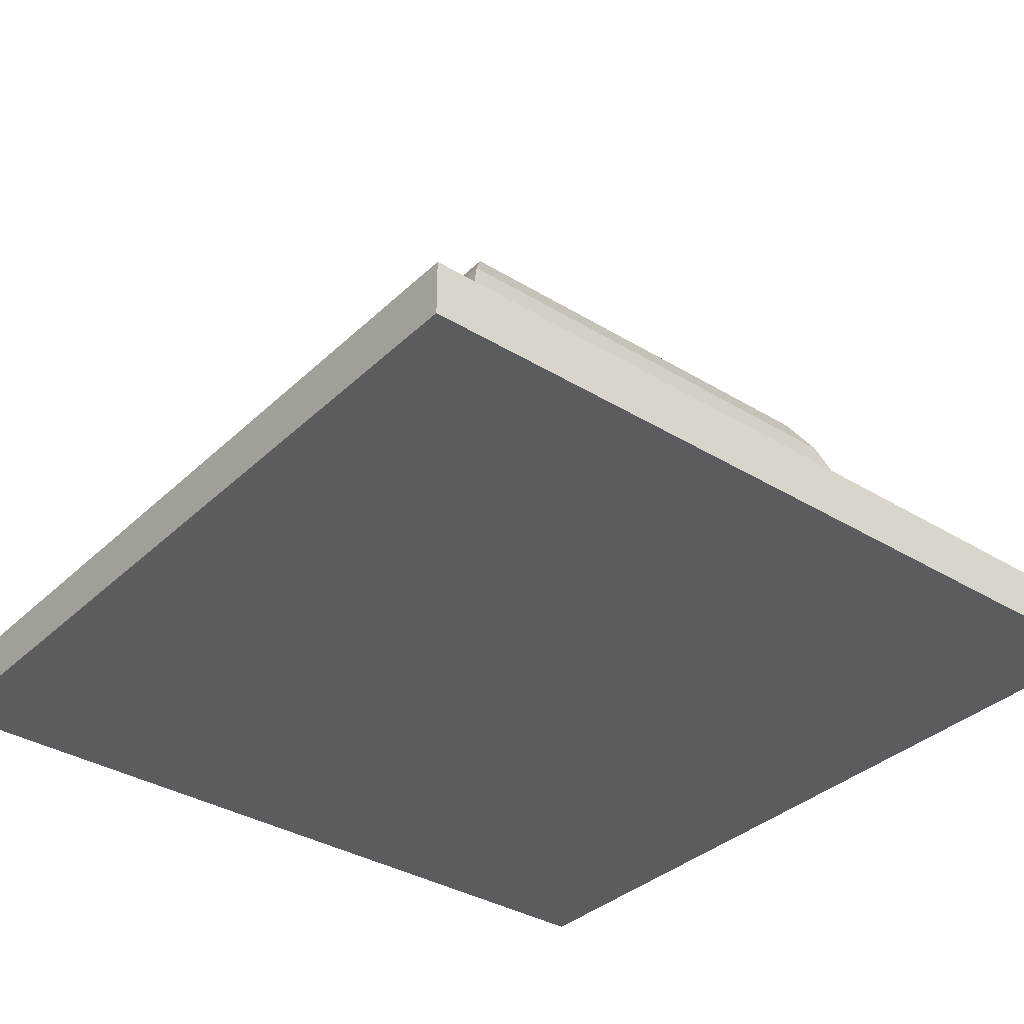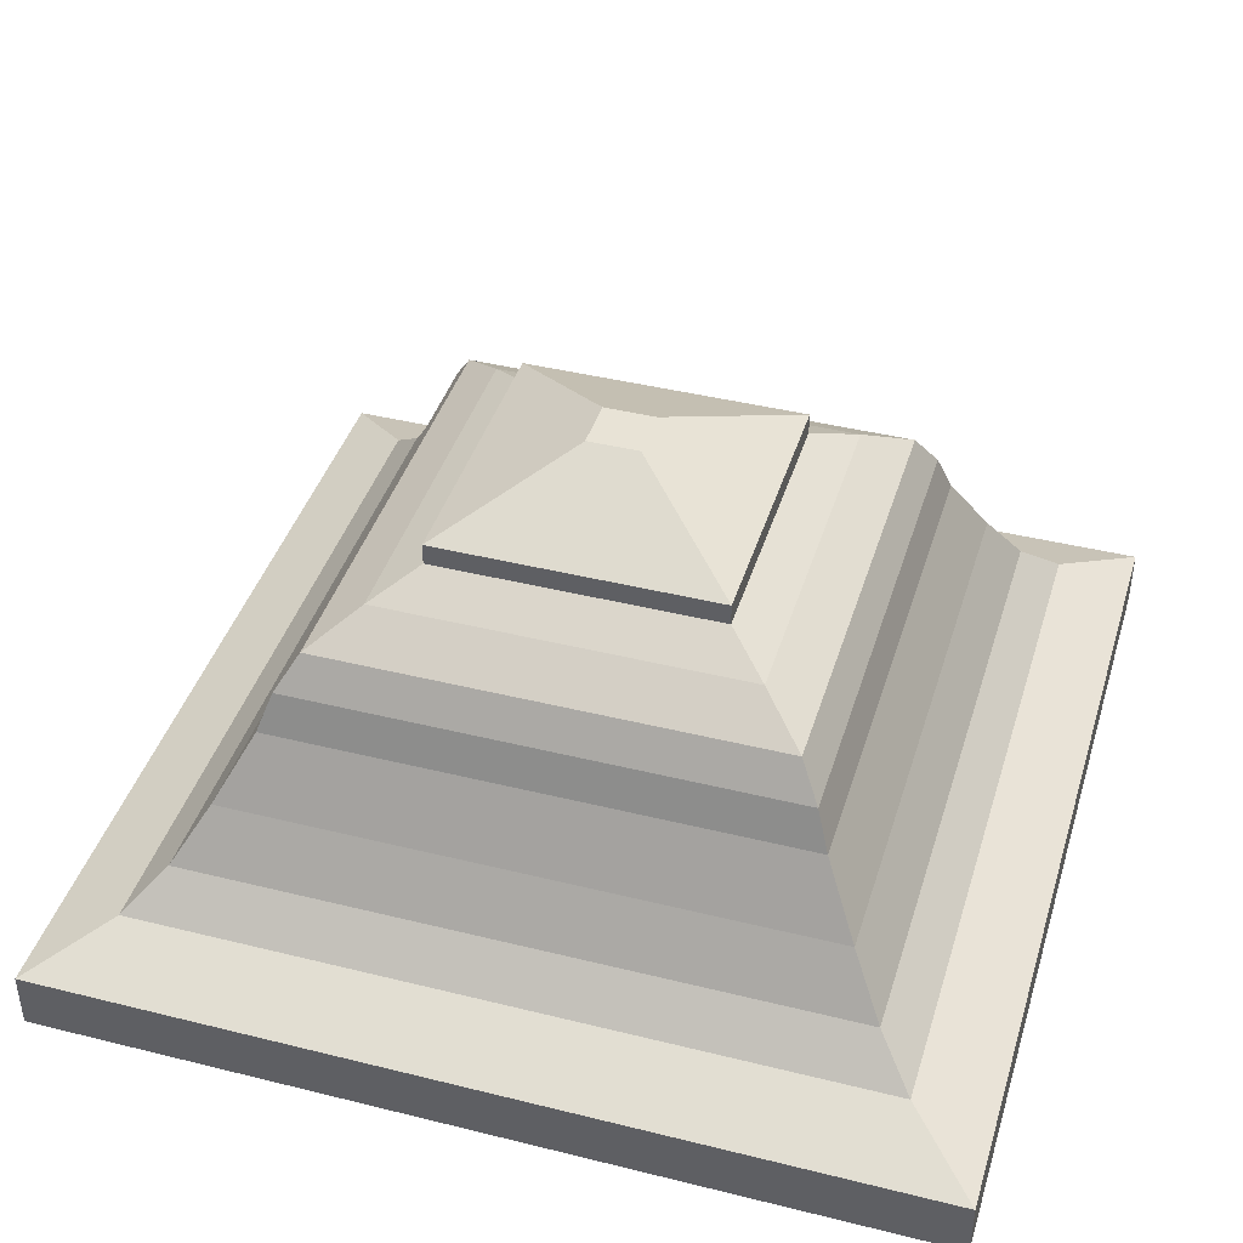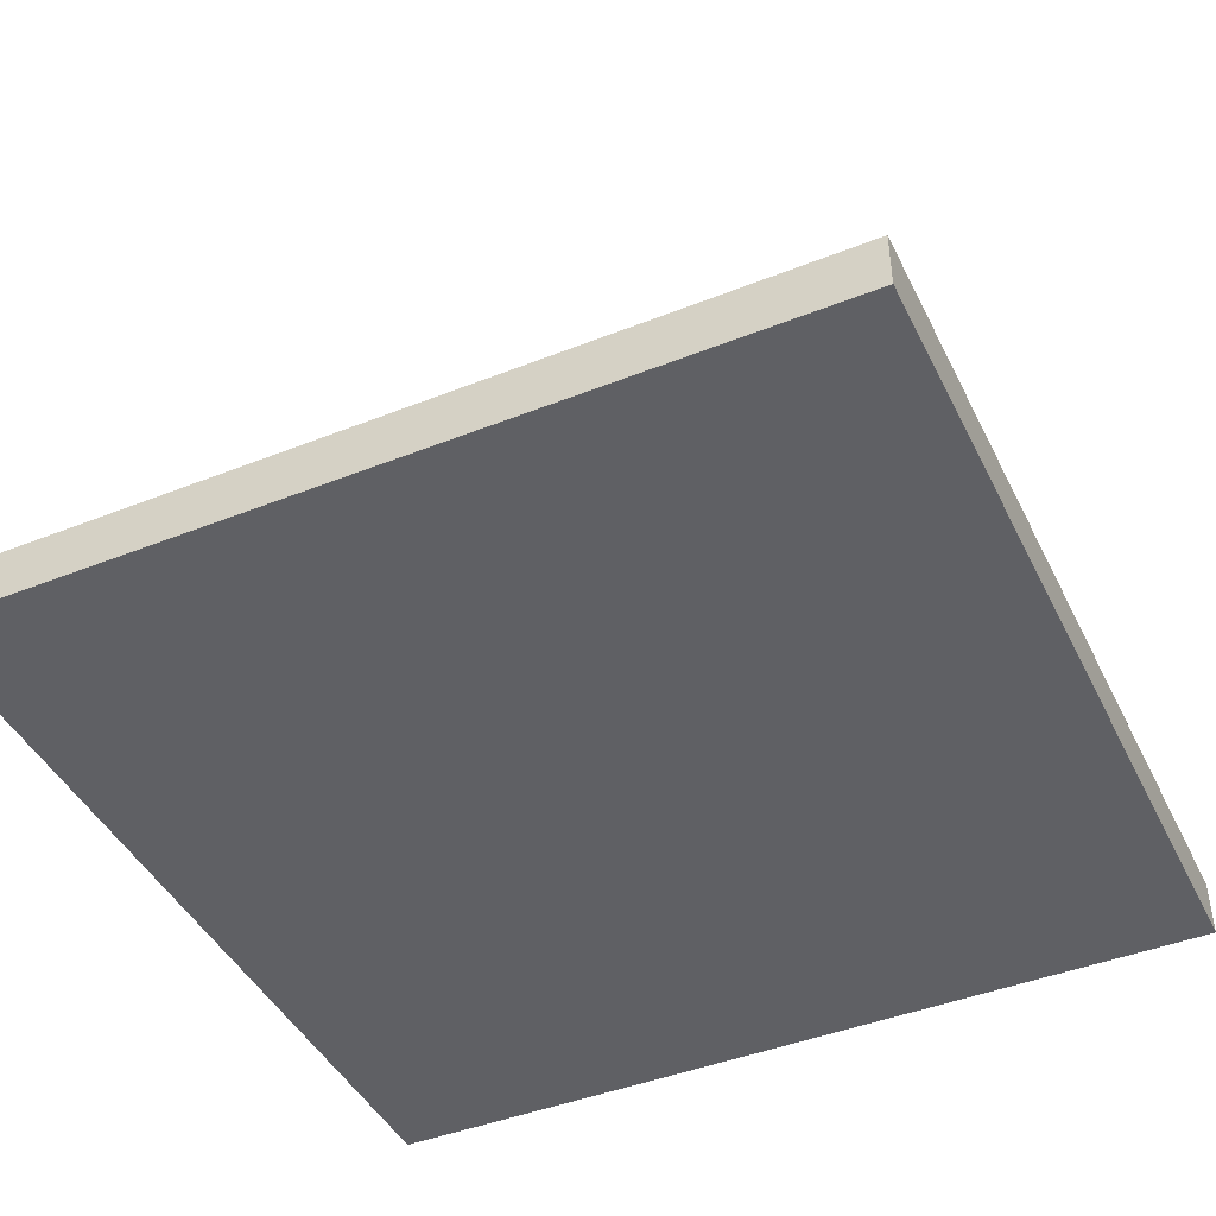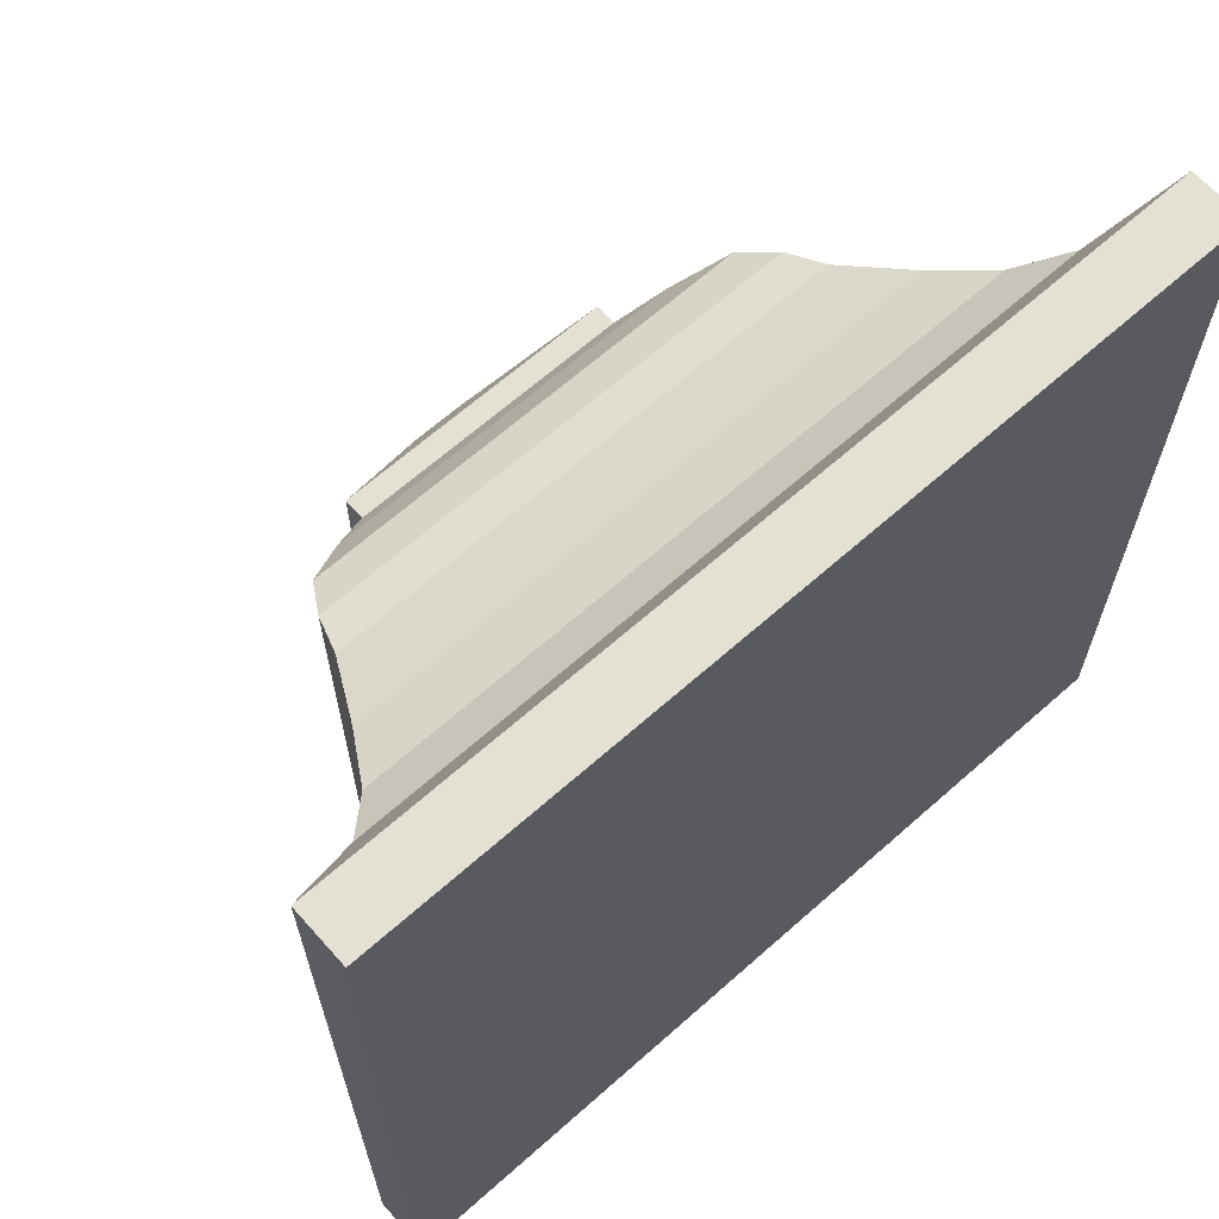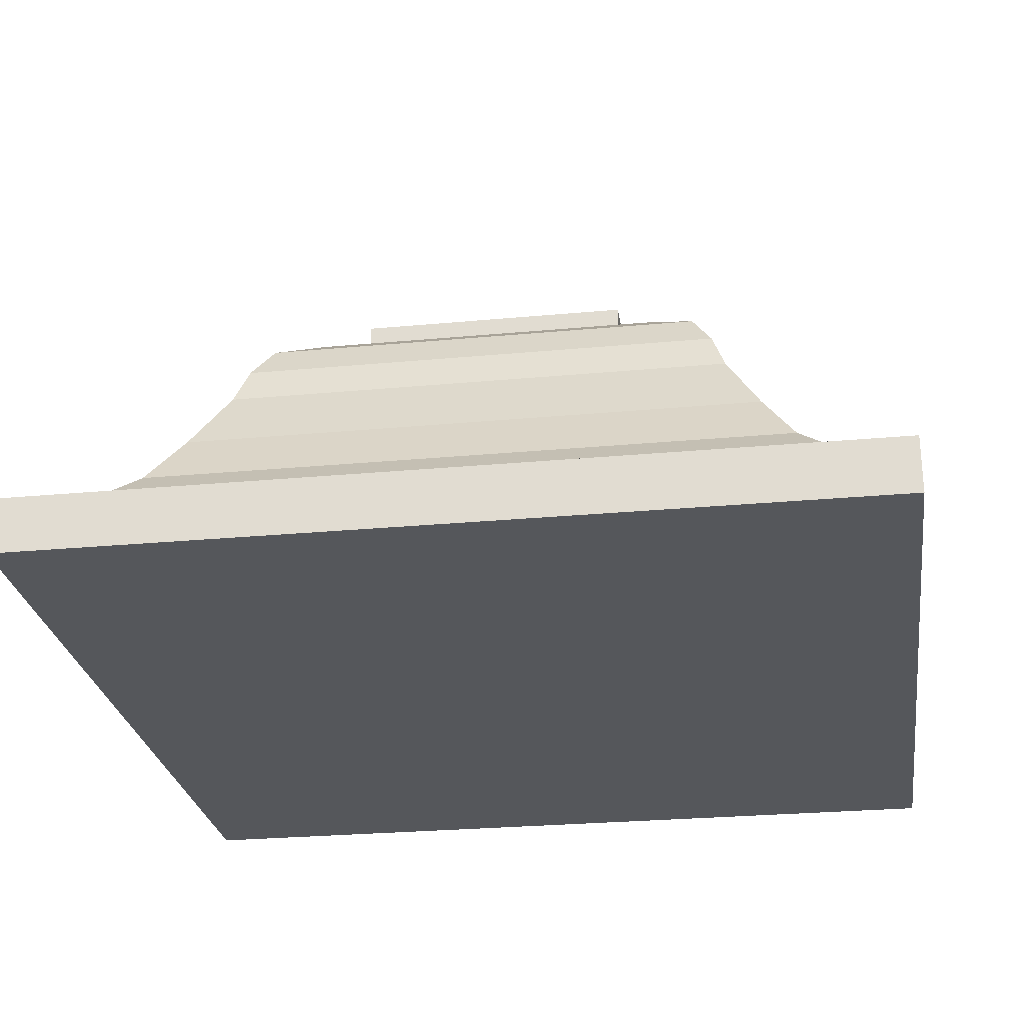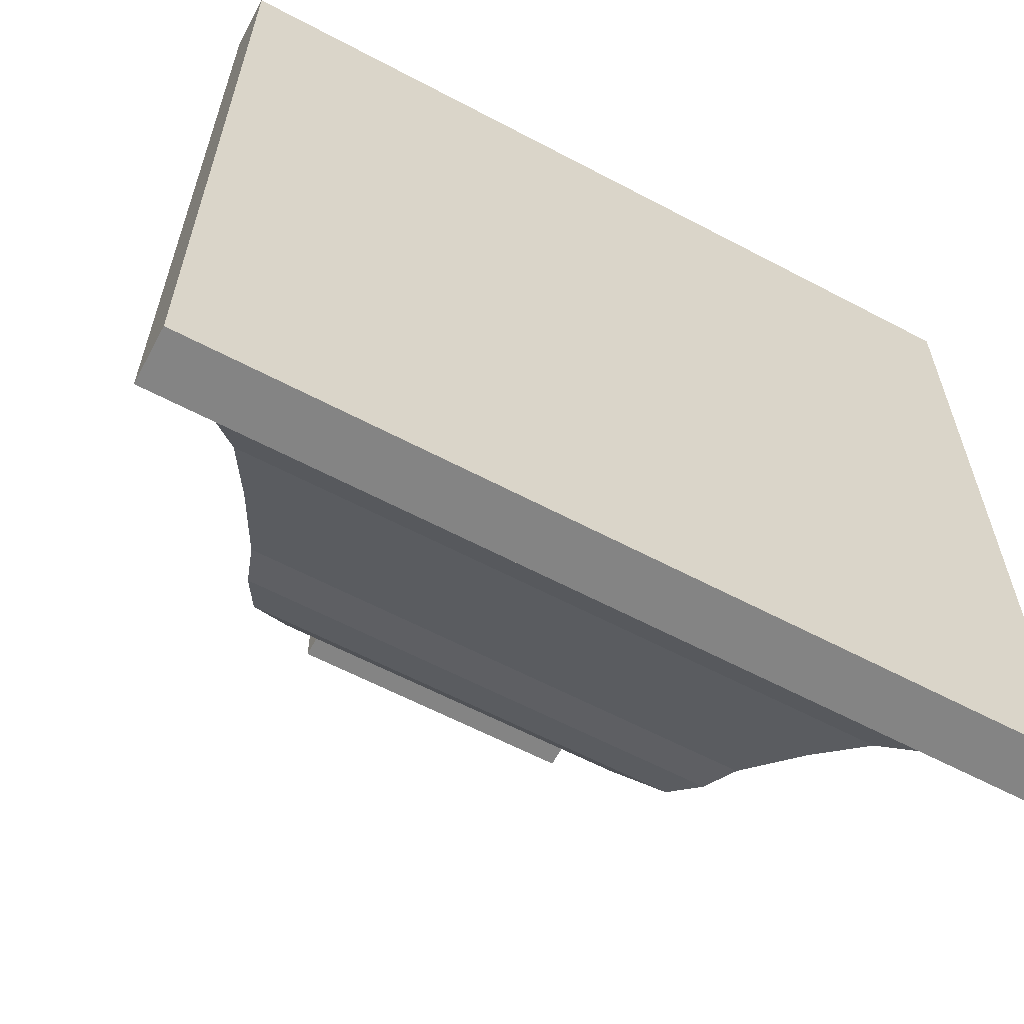
<metadata>
{"format":"obj","ext":"obj","renderer":"f3d","projection":"perspective","resolution":1024,"background":"white","views":[{"elev":-35.3,"azim":-129.0,"up":"+Y"},{"elev":41.6,"azim":-163.3,"up":"+Y"},{"elev":-44.0,"azim":115.0,"up":"+Y"},{"elev":65.6,"azim":-41.7,"up":"+Z"},{"elev":-26.4,"azim":-81.6,"up":"+Y"},{"elev":-61.4,"azim":-28.3,"up":"+Z"}]}
</metadata>
<code>
o Plane
v -1 0 1
v 1 0 1
v -1 0 -1
v 1 0 -1
v -1 0.1331 1
v 1 0.1331 1
v -1 0.1331 -1
v 1 0.1331 -1
v -1 0.1331 1
v 1 0.1331 1
v -1 0.1331 -1
v 1 0.1331 -1
v -0.8341 0.2046 0.8341
v 0.8341 0.2046 0.8341
v -0.8341 0.2046 -0.8341
v 0.8341 0.2046 -0.8341
v -0.7492 0.2929 0.7492
v 0.7492 0.2929 0.7492
v -0.7492 0.2929 -0.7492
v 0.7492 0.2929 -0.7492
v -0.6734 0.4203 0.6734
v 0.6734 0.4203 0.6734
v -0.6734 0.4203 -0.6734
v 0.6734 0.4203 -0.6734
v -0.5931 0.5733 0.5931
v 0.5931 0.5733 0.5931
v -0.5931 0.5733 -0.5931
v 0.5931 0.5733 -0.5931
v -0.5622 0.6624 0.5622
v 0.5622 0.6624 0.5622
v -0.5622 0.6624 -0.5622
v 0.5622 0.6624 -0.5622
v -0.5148 0.7428 0.5148
v 0.5148 0.7428 0.5148
v -0.5148 0.7428 -0.5148
v 0.5148 0.7428 -0.5148
v -0.4126 0.811 0.4126
v 0.4126 0.811 0.4126
v -0.4126 0.811 -0.4126
v 0.4126 0.811 -0.4126
v -0.3185 0.8637 0.3185
v 0.3185 0.8637 0.3185
v -0.3185 0.8637 -0.3185
v 0.3185 0.8637 -0.3185
v -0.3185 0.9124 0.3185
v 0.3185 0.9124 0.3185
v -0.3185 0.9124 -0.3185
v 0.3185 0.9124 -0.3185
v -0.3185 0.9124 0.3185
v 0.3185 0.9124 0.3185
v -0.3185 0.9124 -0.3185
v 0.3185 0.9124 -0.3185
v -0.05843 1.038 0.05843
v 0.05843 1.038 0.05843
v -0.05843 1.038 -0.05843
v 0.05843 1.038 -0.05843
f 1 3 4 2
f 6 8 12 10
f 2 4 8 6
f 3 1 5 7
f 4 3 7 8
f 1 2 6 5
f 12 11 15 16
f 7 5 9 11
f 8 7 11 12
f 5 6 10 9
f 13 14 18 17
f 9 10 14 13
f 10 12 16 14
f 11 9 13 15
f 18 20 24 22
f 14 16 20 18
f 15 13 17 19
f 16 15 19 20
f 24 23 27 28
f 19 17 21 23
f 20 19 23 24
f 17 18 22 21
f 26 28 32 30
f 21 22 26 25
f 22 24 28 26
f 23 21 25 27
f 30 32 36 34
f 27 25 29 31
f 28 27 31 32
f 25 26 30 29
f 36 35 39 40
f 31 29 33 35
f 32 31 35 36
f 29 30 34 33
f 40 39 43 44
f 33 34 38 37
f 34 36 40 38
f 35 33 37 39
f 42 44 48 46
f 37 38 42 41
f 38 40 44 42
f 39 37 41 43
f 46 48 52 50
f 43 41 45 47
f 44 43 47 48
f 41 42 46 45
f 52 51 55 56
f 47 45 49 51
f 48 47 51 52
f 45 46 50 49
f 53 54 56 55
f 49 50 54 53
f 50 52 56 54
f 51 49 53 55

</code>
